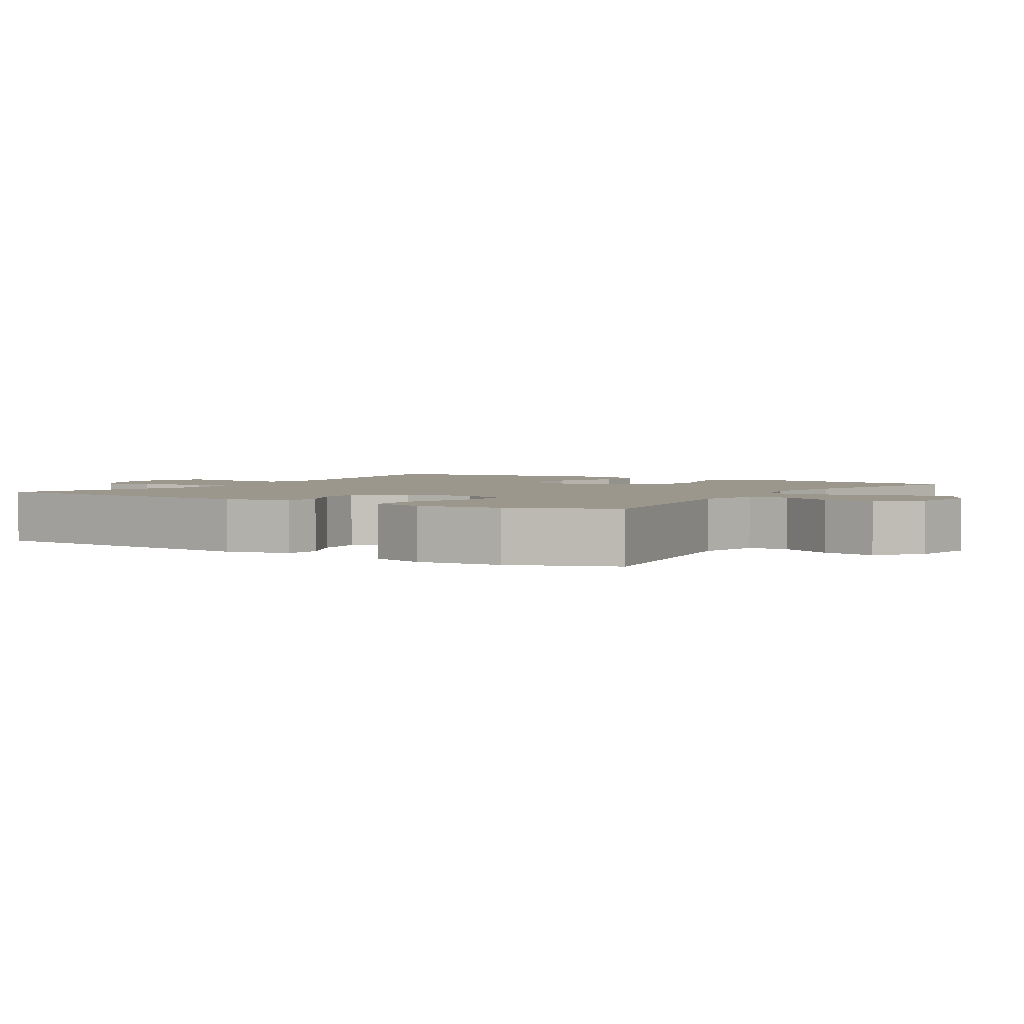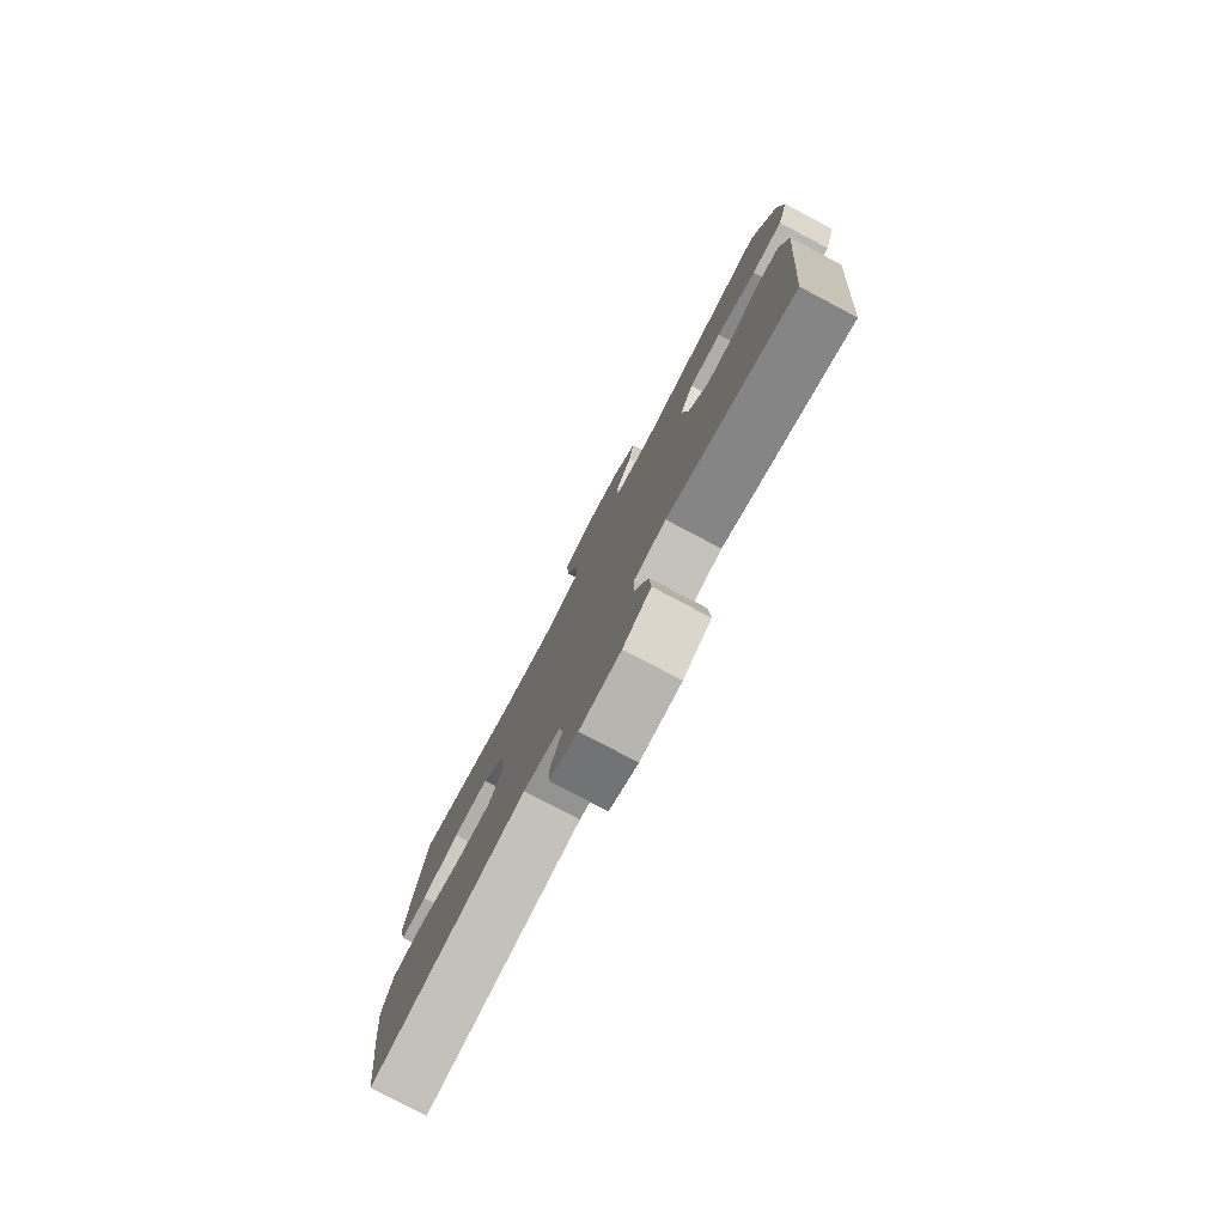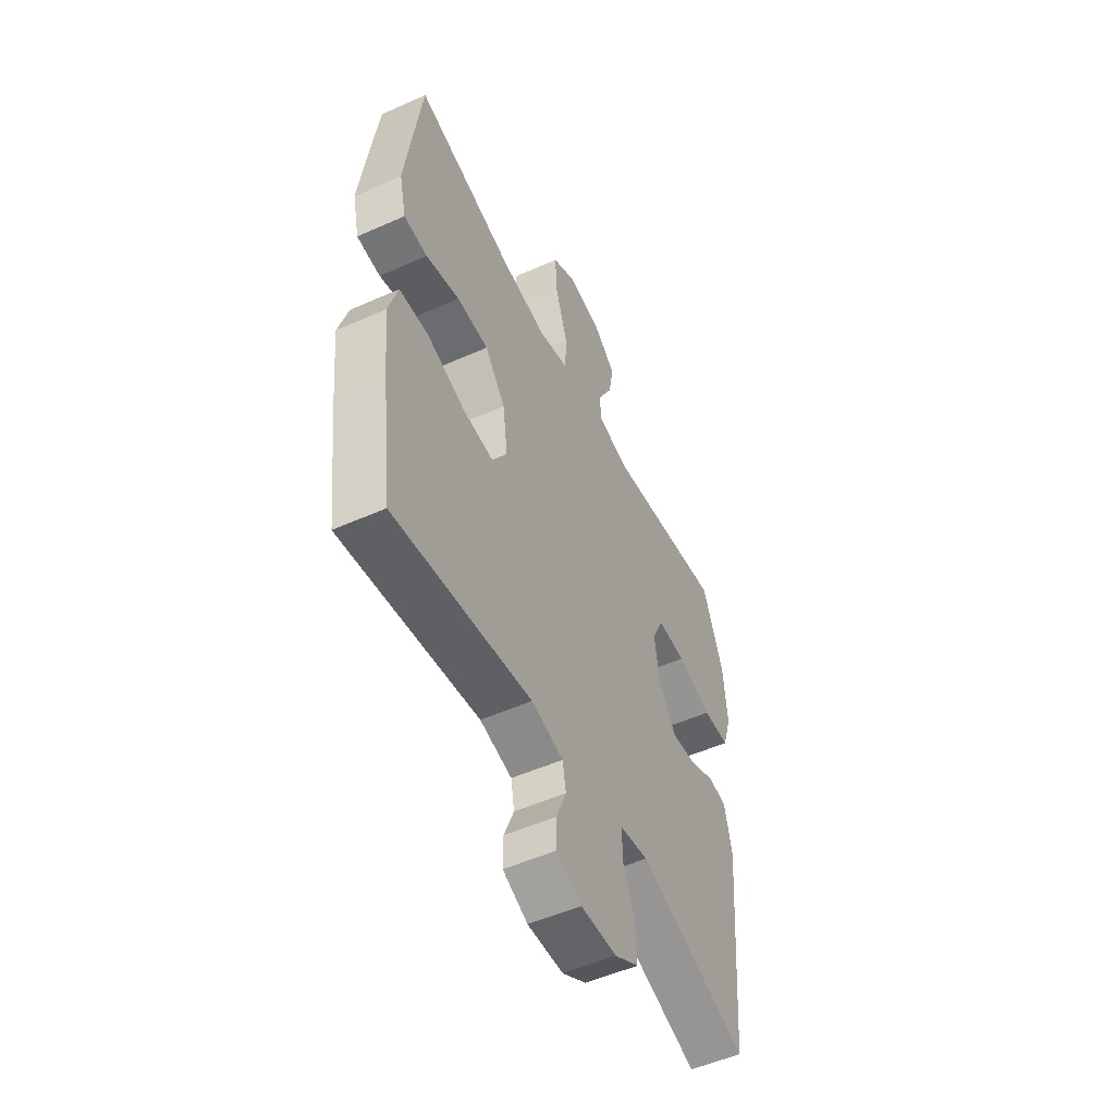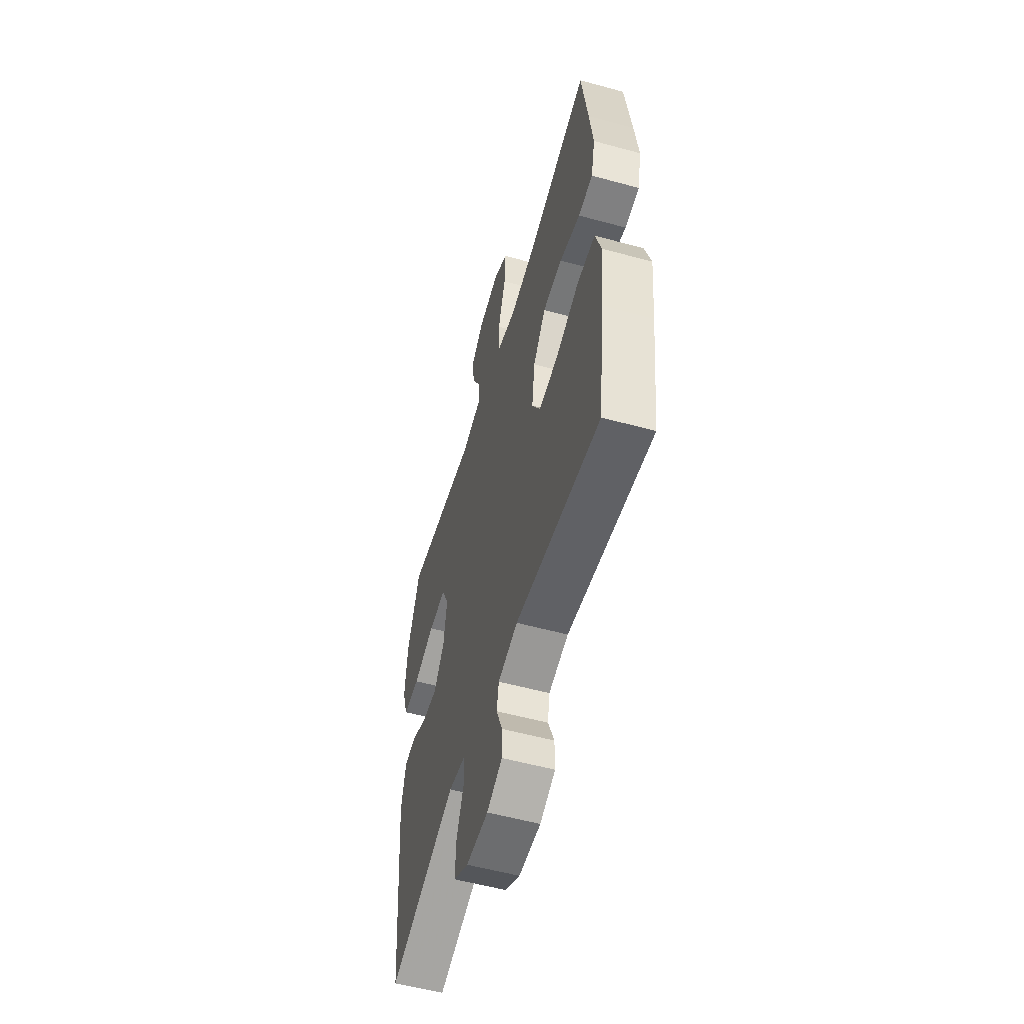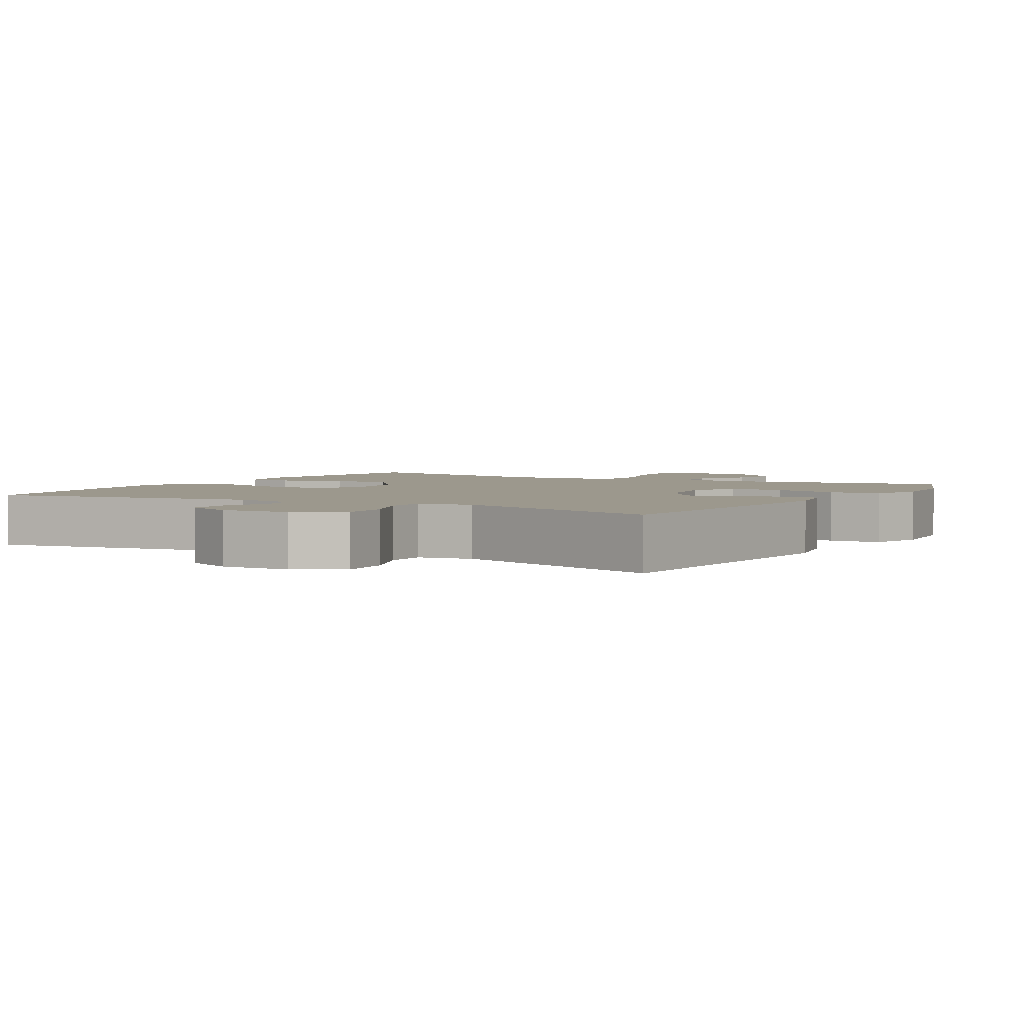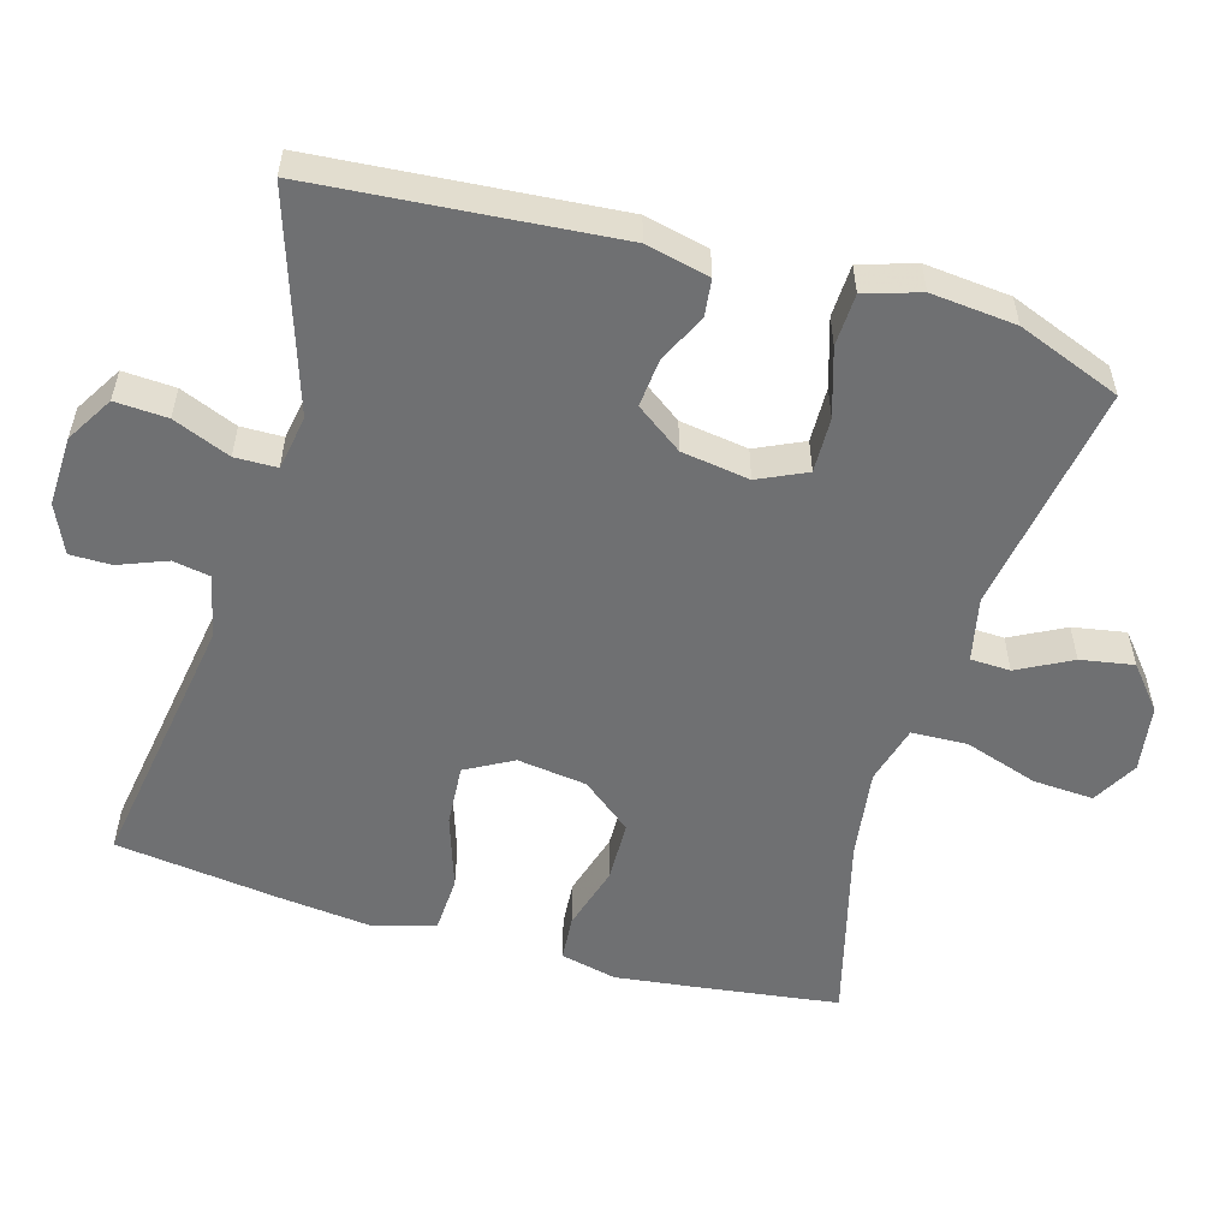
<metadata>
{"format":"obj","ext":"obj","renderer":"f3d","projection":"perspective","resolution":1024,"background":"white","views":[{"elev":2.7,"azim":-58.0,"up":"+Y"},{"elev":-79.3,"azim":-117.7,"up":"+Z"},{"elev":-52.6,"azim":115.6,"up":"+Z"},{"elev":-55.7,"azim":74.0,"up":"+Z"},{"elev":3.1,"azim":-150.0,"up":"+Y"},{"elev":-54.8,"azim":-106.3,"up":"+Y"}]}
</metadata>
<code>
v 0.5 0.07 -0.5
v 0.133 0.07 -0.443
v 0.047 0.07 -0.463
v 0.038 0.07 -0.514
v 0.064 0.07 -0.58
v 0.064 0.07 -0.637
v -0.003 0.07 -0.667
v -0.099 0.07 -0.664
v -0.164 0.07 -0.625
v -0.16 0.07 -0.553
v -0.128 0.07 -0.474
v -0.129 0.07 -0.416
v -0.204 0.07 -0.403
v -0.5 0.07 -0.5
v -0.535 0.07 -0.088
v -0.515 0.07 0
v -0.464 0.07 0.006
v -0.396 0.07 -0.026
v -0.33 0.07 -0.032
v -0.284 0.07 0.032
v -0.27 0.07 0.126
v -0.301 0.07 0.192
v -0.377 0.07 0.19
v -0.47 0.07 0.161
v -0.542 0.07 0.164
v -0.566 0.07 0.24
v -0.555 0.07 0.357
v -0.5 0.07 0.5
v -0.183 0.07 0.449
v -0.095 0.07 0.468
v -0.093 0.07 0.523
v -0.132 0.07 0.597
v -0.145 0.07 0.67
v -0.086 0.07 0.719
v 0.006 0.07 0.733
v 0.069 0.07 0.698
v 0.064 0.07 0.614
v 0.031 0.07 0.513
v 0.034 0.07 0.436
v 0.115 0.07 0.414
v 0.239 0.07 0.431
v 0.5 0.07 0.5
v 0.526 0.07 0.311
v 0.541 0.07 0.193
v 0.523 0.07 0.115
v 0.46 0.07 0.11
v 0.37 0.07 0.136
v 0.285 0.07 0.134
v 0.23 0.07 0.065
v 0.217 0.07 -0.031
v 0.253 0.07 -0.096
v 0.338 0.07 -0.09
v 0.44 0.07 -0.056
v 0.518 0.07 -0.06
v 0.543 0.07 -0.144
v 0.529 0.07 -0.274
v 0.5 0 -0.5
v 0.133 0 -0.443
v 0.047 0 -0.463
v 0.038 0 -0.514
v 0.064 0 -0.58
v 0.064 0 -0.637
v -0.003 0 -0.667
v -0.099 0 -0.664
v -0.164 0 -0.625
v -0.16 0 -0.553
v -0.128 0 -0.474
v -0.129 0 -0.416
v -0.204 0 -0.403
v -0.5 0 -0.5
v -0.535 0 -0.088
v -0.515 0 0
v -0.464 0 0.006
v -0.396 0 -0.026
v -0.33 0 -0.032
v -0.284 0 0.032
v -0.27 0 0.126
v -0.301 0 0.192
v -0.377 0 0.19
v -0.47 0 0.161
v -0.542 0 0.164
v -0.566 0 0.24
v -0.555 0 0.357
v -0.5 0 0.5
v -0.183 0 0.449
v -0.095 0 0.468
v -0.093 0 0.523
v -0.132 0 0.597
v -0.145 0 0.67
v -0.086 0 0.719
v 0.006 0 0.733
v 0.069 0 0.698
v 0.064 0 0.614
v 0.031 0 0.513
v 0.034 0 0.436
v 0.115 0 0.414
v 0.239 0 0.431
v 0.5 0 0.5
v 0.526 0 0.311
v 0.541 0 0.193
v 0.523 0 0.115
v 0.46 0 0.11
v 0.37 0 0.136
v 0.285 0 0.134
v 0.23 0 0.065
v 0.217 0 -0.031
v 0.253 0 -0.096
v 0.338 0 -0.09
v 0.44 0 -0.056
v 0.518 0 -0.06
v 0.543 0 -0.144
v 0.529 0 -0.274
f 56 1 2
f 55 56 2
f 54 55 2
f 53 54 2
f 52 53 2
f 51 52 2 3
f 50 51 3
f 49 50 3
f 45 46 47
f 44 45 47
f 43 44 47
f 42 43 47
f 41 42 47
f 40 41 47 48
f 39 40 48 49
f 36 37 38
f 35 36 38
f 34 35 38
f 33 34 38
f 32 33 38
f 31 32 38
f 30 31 38 39
f 39 49 3
f 30 39 3
f 29 30 3
f 27 28 29
f 26 27 29
f 25 26 29
f 24 25 29
f 23 24 29
f 16 17 18
f 15 16 18
f 14 15 18
f 13 14 18
f 12 13 18 19
f 9 10 11
f 8 9 11
f 7 8 11
f 6 7 11
f 5 6 11
f 4 5 11
f 4 11 12
f 12 19 20
f 4 12 20
f 3 4 20
f 22 23 29
f 21 22 29 3
f 3 20 21
f 58 57 112
f 58 112 111
f 58 111 110
f 58 110 109
f 58 109 108
f 59 58 108 107
f 59 107 106
f 59 106 105
f 103 102 101
f 103 101 100
f 103 100 99
f 103 99 98
f 103 98 97
f 104 103 97 96
f 105 104 96 95
f 94 93 92
f 94 92 91
f 94 91 90
f 94 90 89
f 94 89 88
f 94 88 87
f 95 94 87 86
f 59 105 95
f 59 95 86
f 59 86 85
f 85 84 83
f 85 83 82
f 85 82 81
f 85 81 80
f 85 80 79
f 74 73 72
f 74 72 71
f 74 71 70
f 74 70 69
f 75 74 69 68
f 67 66 65
f 67 65 64
f 67 64 63
f 67 63 62
f 67 62 61
f 67 61 60
f 68 67 60
f 76 75 68
f 76 68 60
f 76 60 59
f 85 79 78
f 59 85 78 77
f 77 76 59
f 1 57 58 2
f 2 58 59 3
f 3 59 60 4
f 4 60 61 5
f 5 61 62 6
f 6 62 63 7
f 7 63 64 8
f 8 64 65 9
f 9 65 66 10
f 10 66 67 11
f 11 67 68 12
f 12 68 69 13
f 13 69 70 14
f 14 70 71 15
f 15 71 72 16
f 16 72 73 17
f 17 73 74 18
f 18 74 75 19
f 19 75 76 20
f 20 76 77 21
f 21 77 78 22
f 22 78 79 23
f 23 79 80 24
f 24 80 81 25
f 25 81 82 26
f 26 82 83 27
f 27 83 84 28
f 28 84 85 29
f 29 85 86 30
f 30 86 87 31
f 31 87 88 32
f 32 88 89 33
f 33 89 90 34
f 34 90 91 35
f 35 91 92 36
f 36 92 93 37
f 37 93 94 38
f 38 94 95 39
f 39 95 96 40
f 40 96 97 41
f 41 97 98 42
f 42 98 99 43
f 43 99 100 44
f 44 100 101 45
f 45 101 102 46
f 46 102 103 47
f 47 103 104 48
f 48 104 105 49
f 49 105 106 50
f 50 106 107 51
f 51 107 108 52
f 52 108 109 53
f 53 109 110 54
f 54 110 111 55
f 55 111 112 56
f 56 112 57 1

</code>
